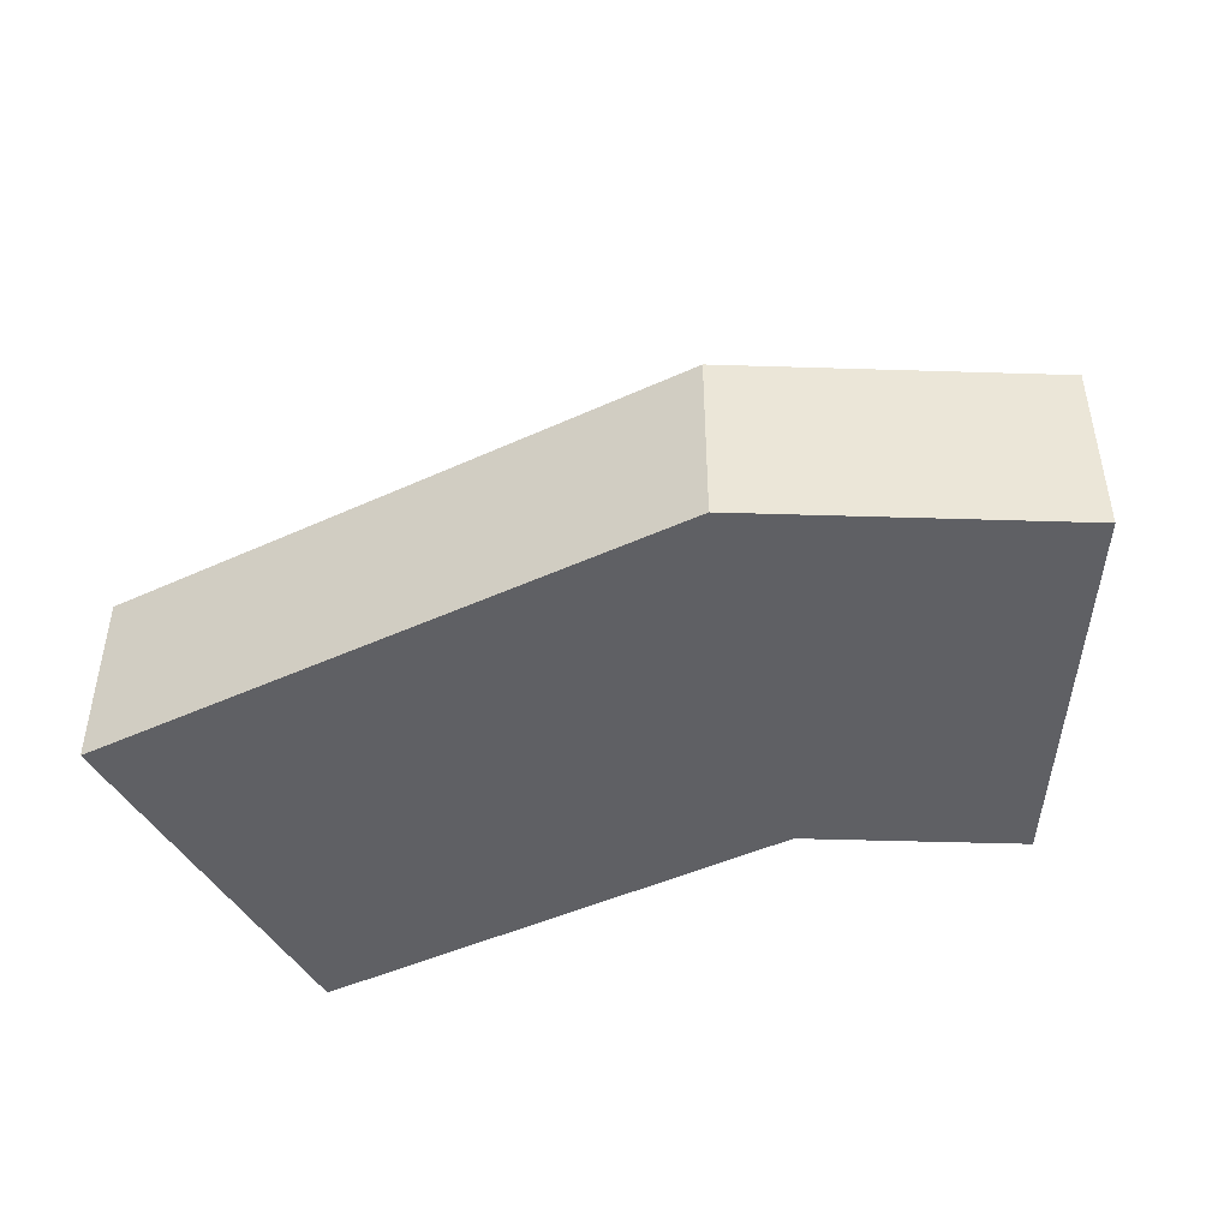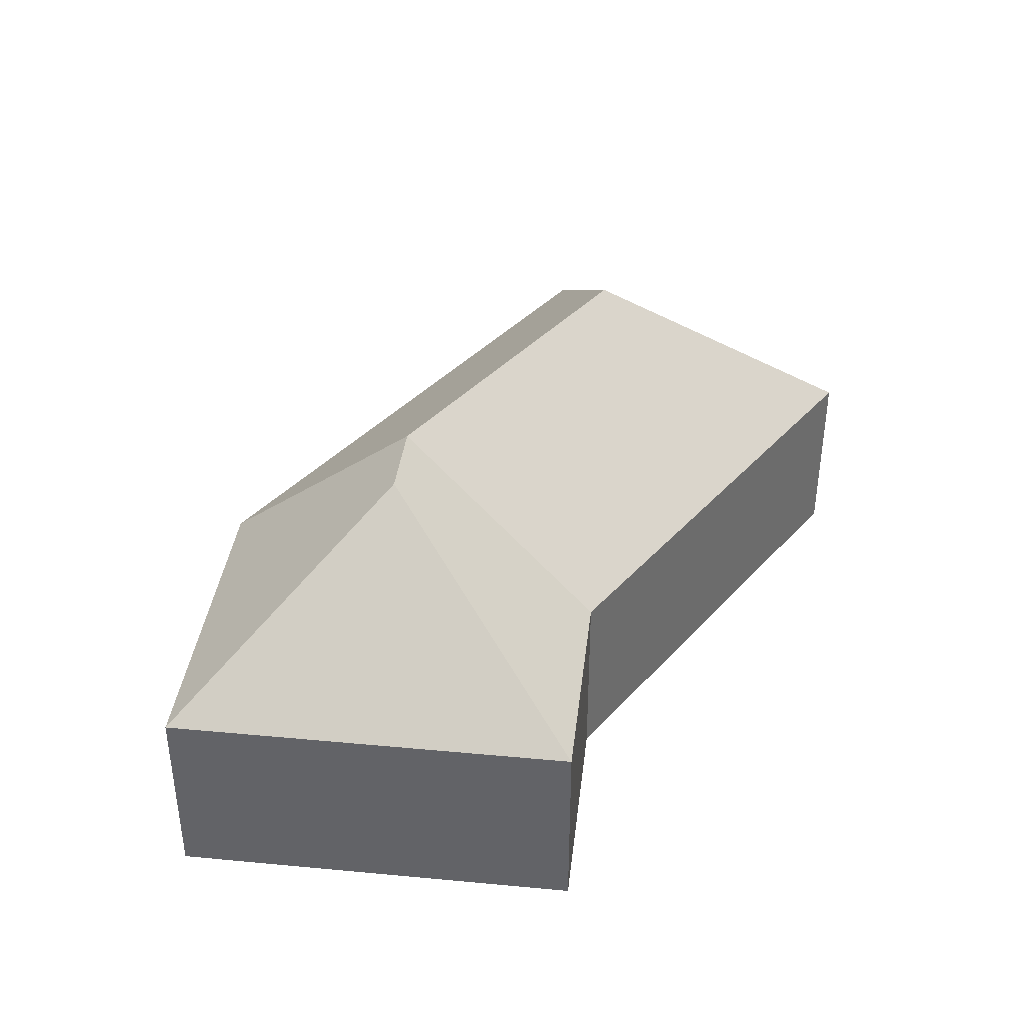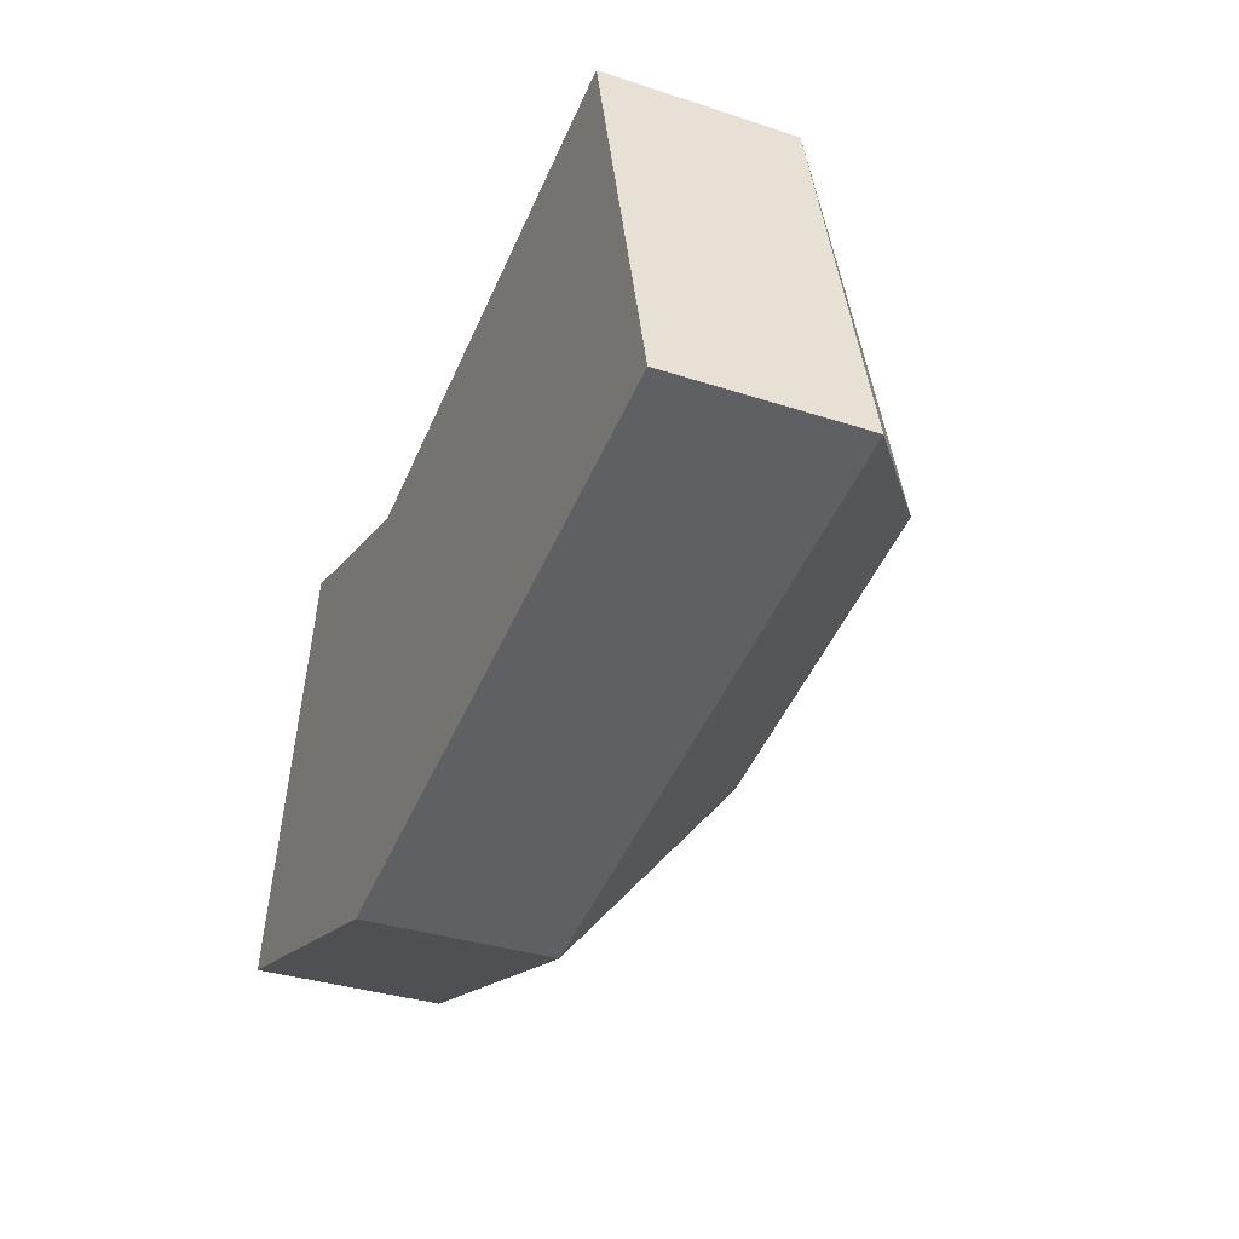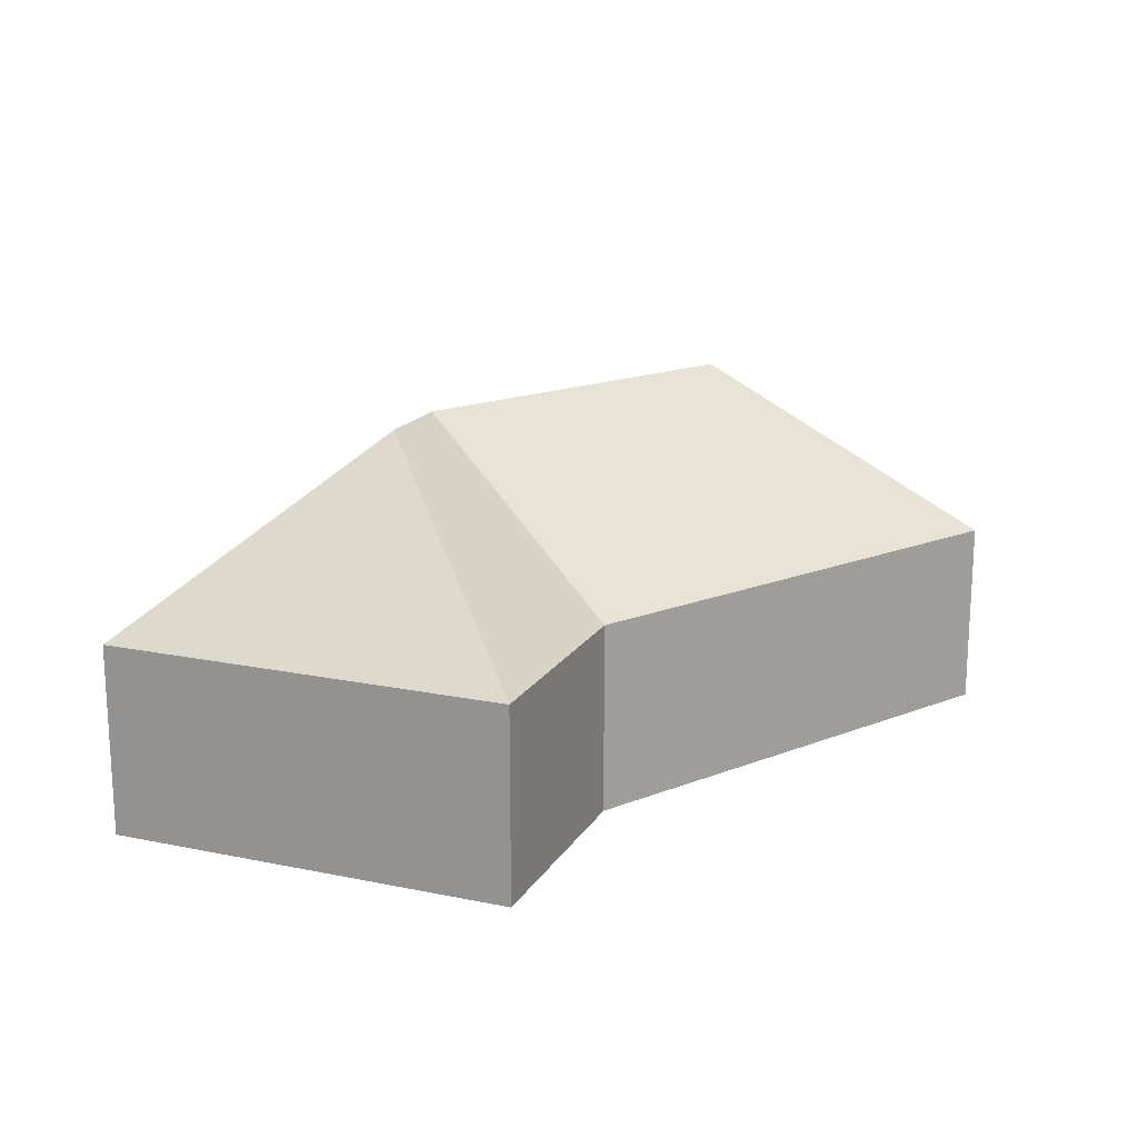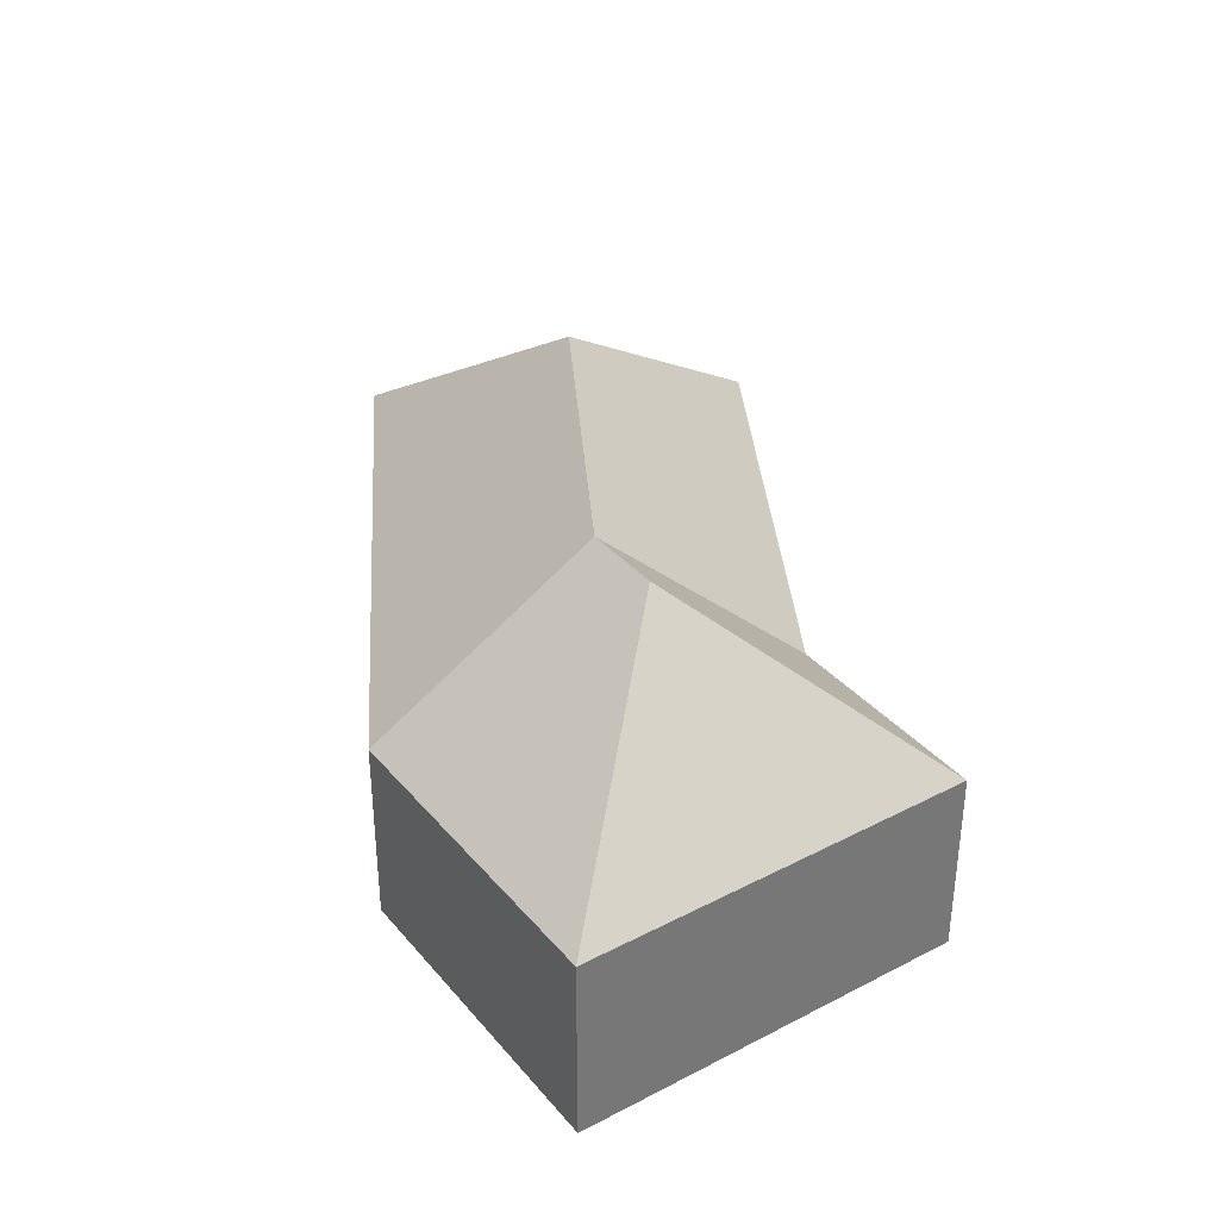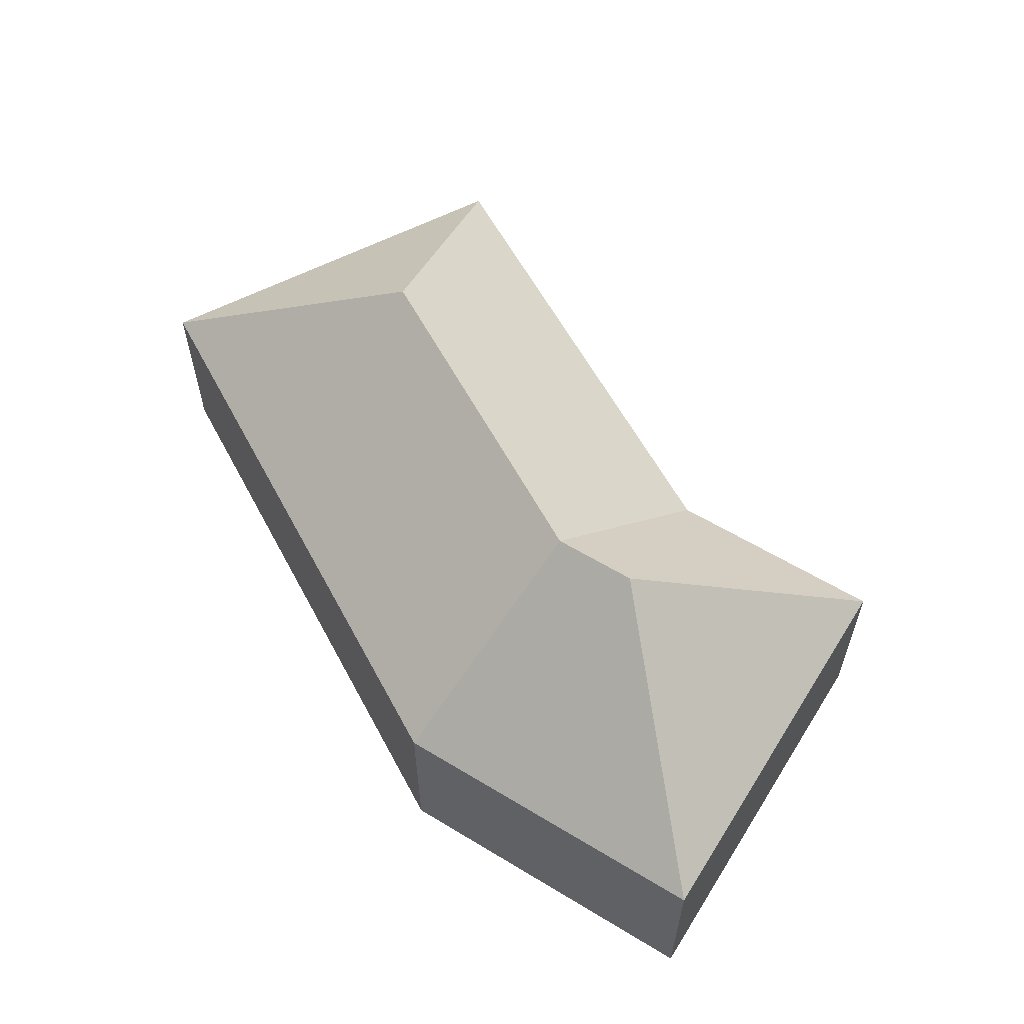
<metadata>
{"format":"obj","ext":"obj","renderer":"f3d","projection":"perspective","resolution":1024,"background":"white","views":[{"elev":-45.2,"azim":-165.8,"up":"+Y"},{"elev":38.1,"azim":-67.0,"up":"+Y"},{"elev":-34.2,"azim":66.1,"up":"+Z"},{"elev":17.4,"azim":-51.7,"up":"+Y"},{"elev":35.1,"azim":-108.1,"up":"+Y"},{"elev":59.2,"azim":-131.8,"up":"+Y"}]}
</metadata>
<code>
o CG10_500_049074_0030
v 384 75 -166.1
v 346 75 -10.72
v 284.7 145 -107.3
v 148 75 -59.13
v 145.7 145 -141.3
v 143.1 75 -225
v 114.3 145 -132.1
v 63.1 75 -34.35
v 18.12 75 -188.5
v 384 0 -166.1
v 346 0 -10.72
v 148 0 -59.13
v 63.1 0 -34.35
v 18.12 0 -188.5
v 143.1 0 -225
f 8 7 5 4
f 8 9 7
f 9 6 5 7
f 6 1 3 5
f 1 2 3
f 2 4 5 3
f 10 11 12 13 14 15
f 1 10 11 2
f 2 11 12 4
f 4 12 13 8
f 8 13 14 9
f 9 14 15 6
f 6 15 10 1

</code>
